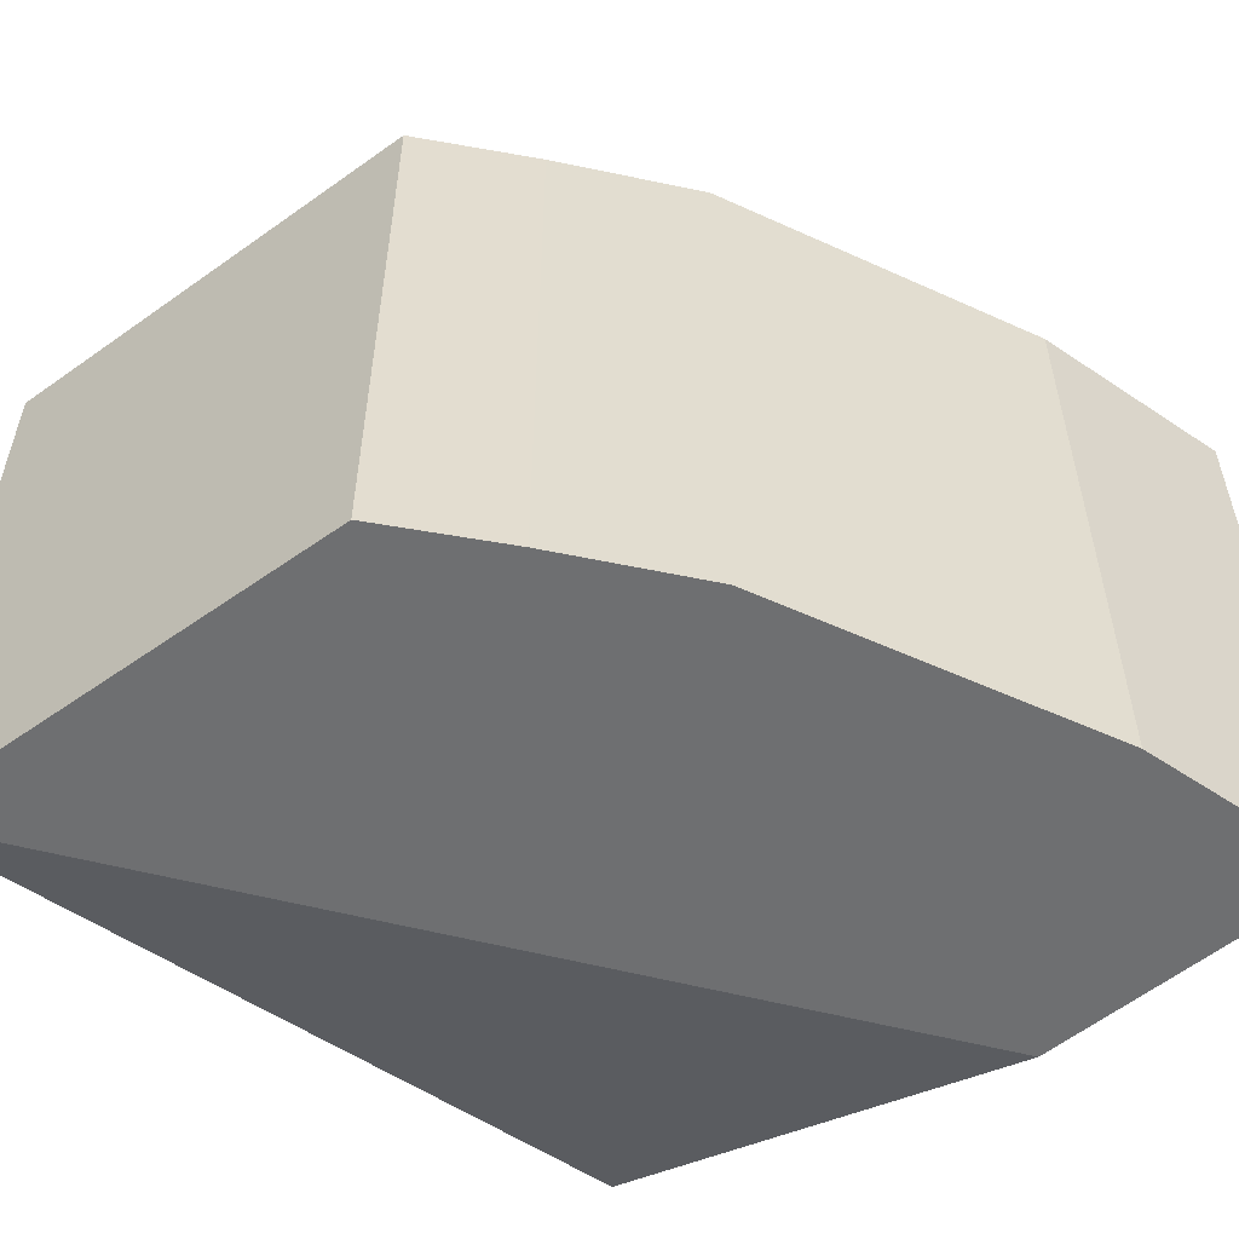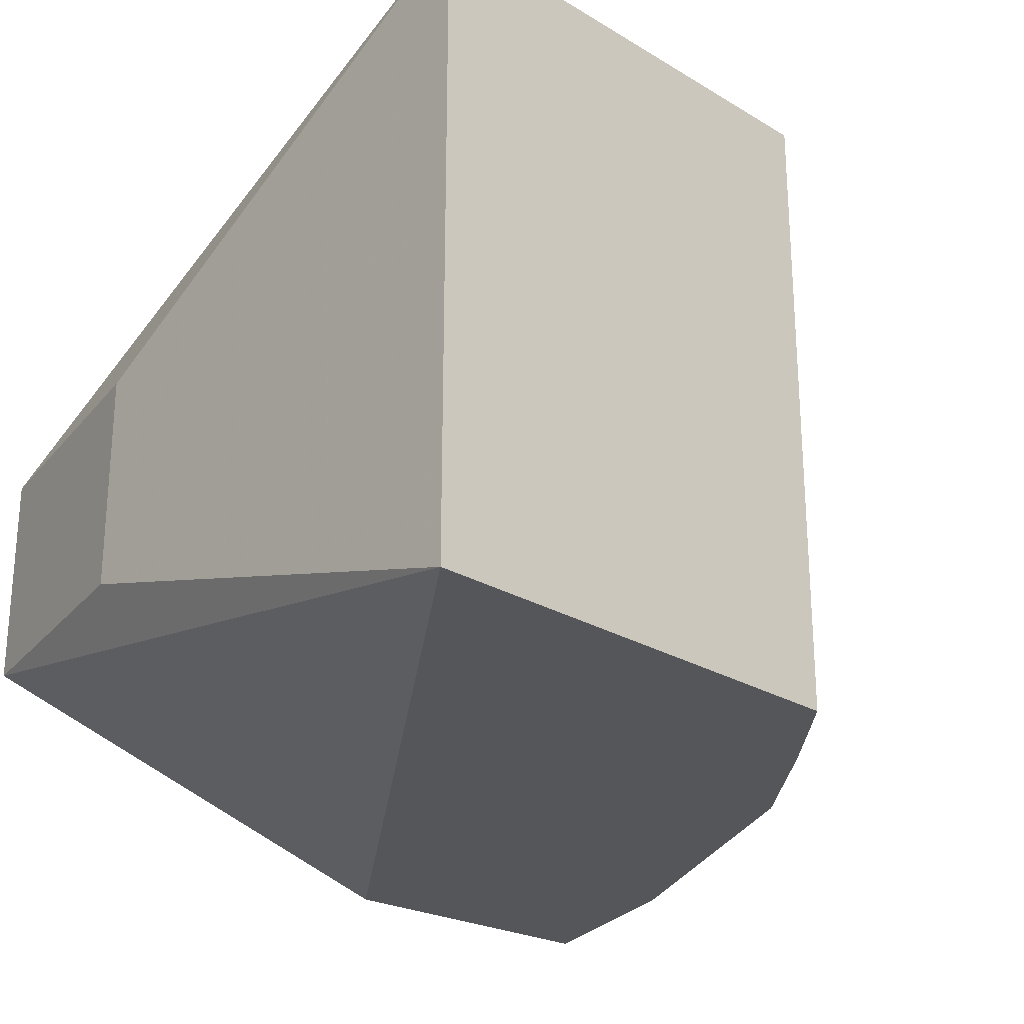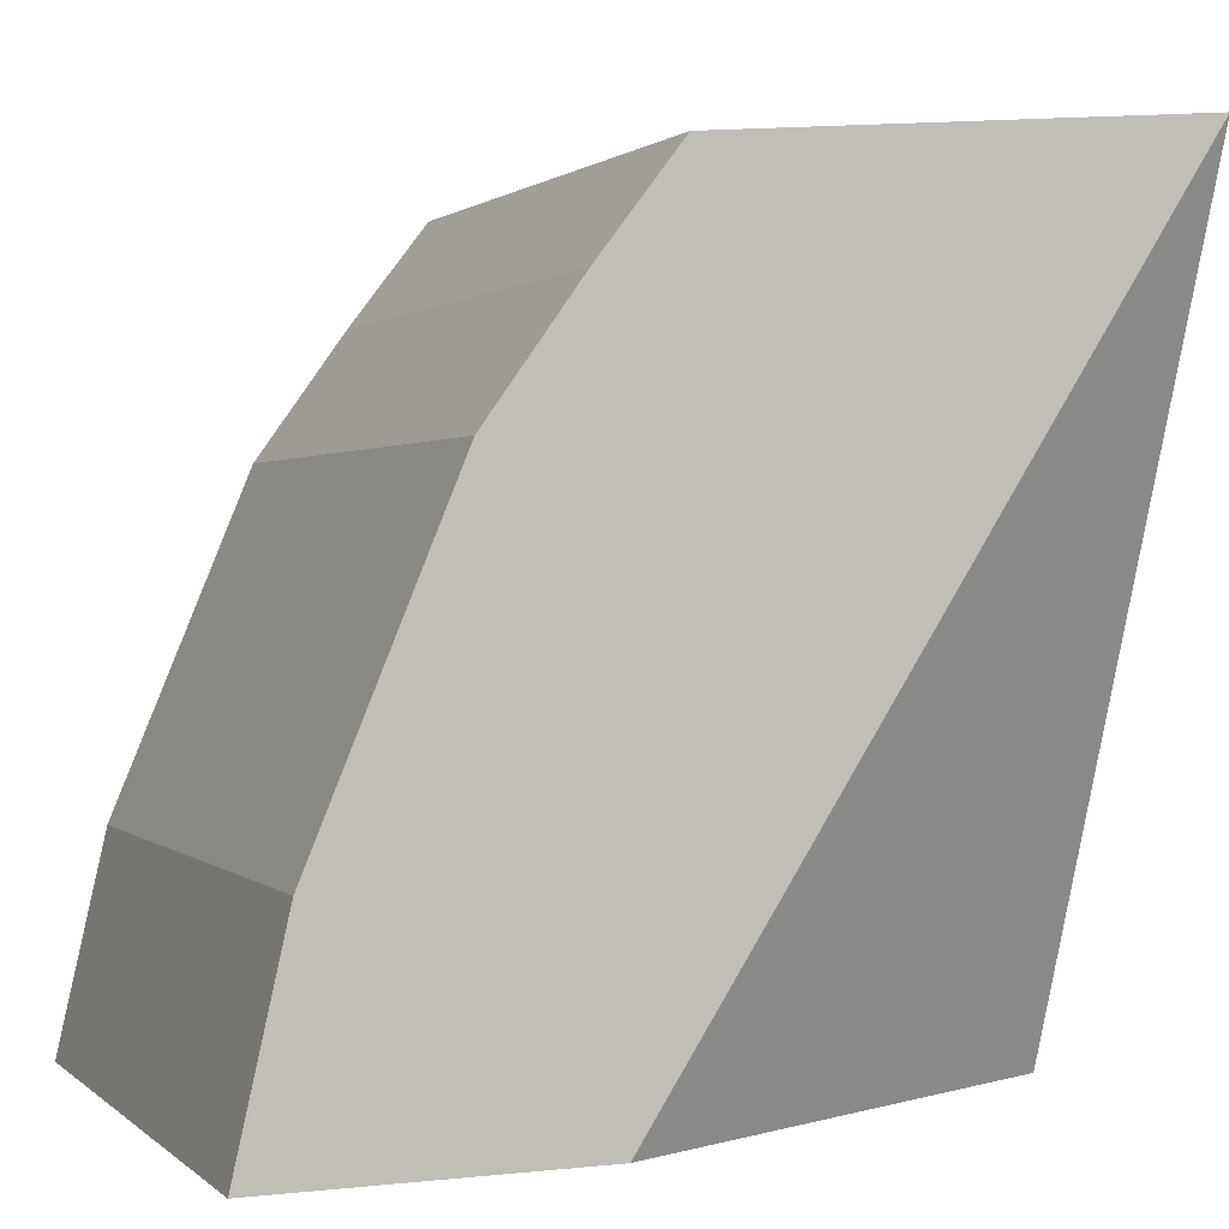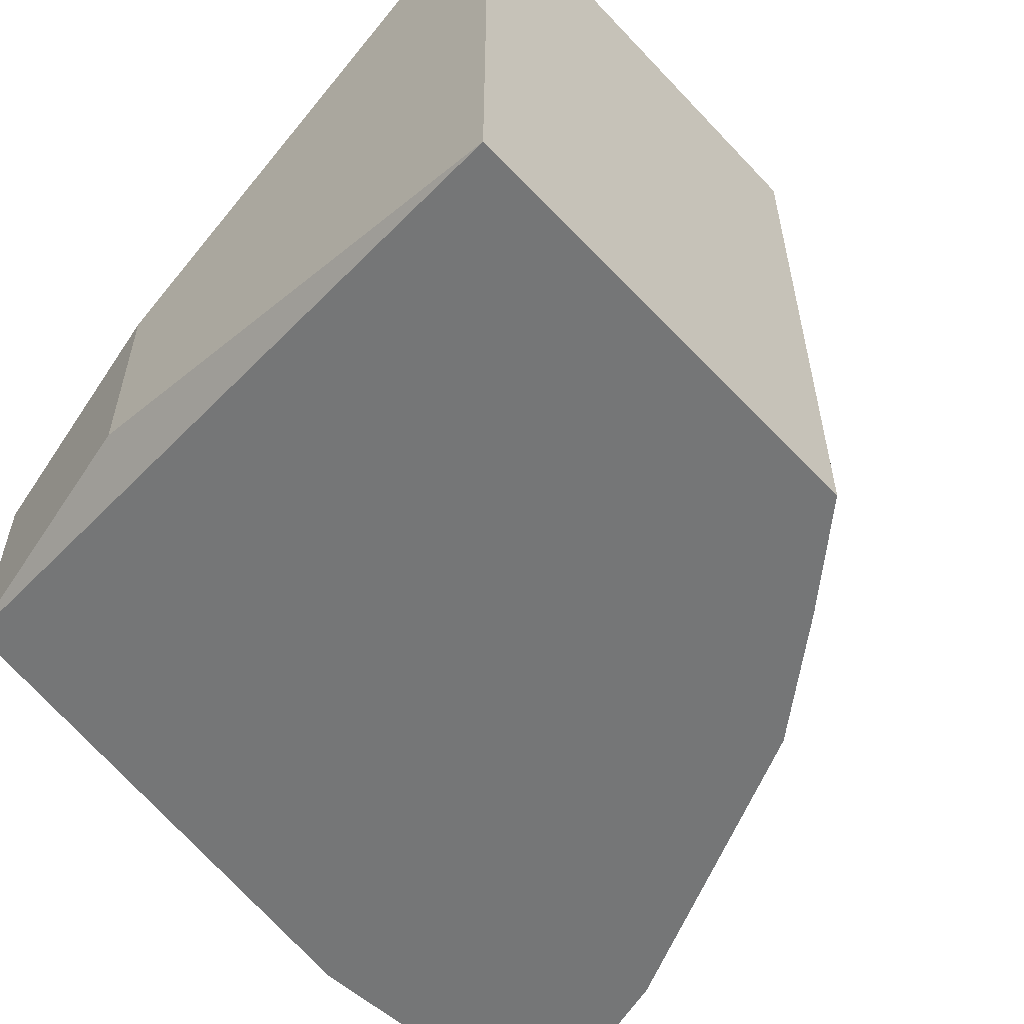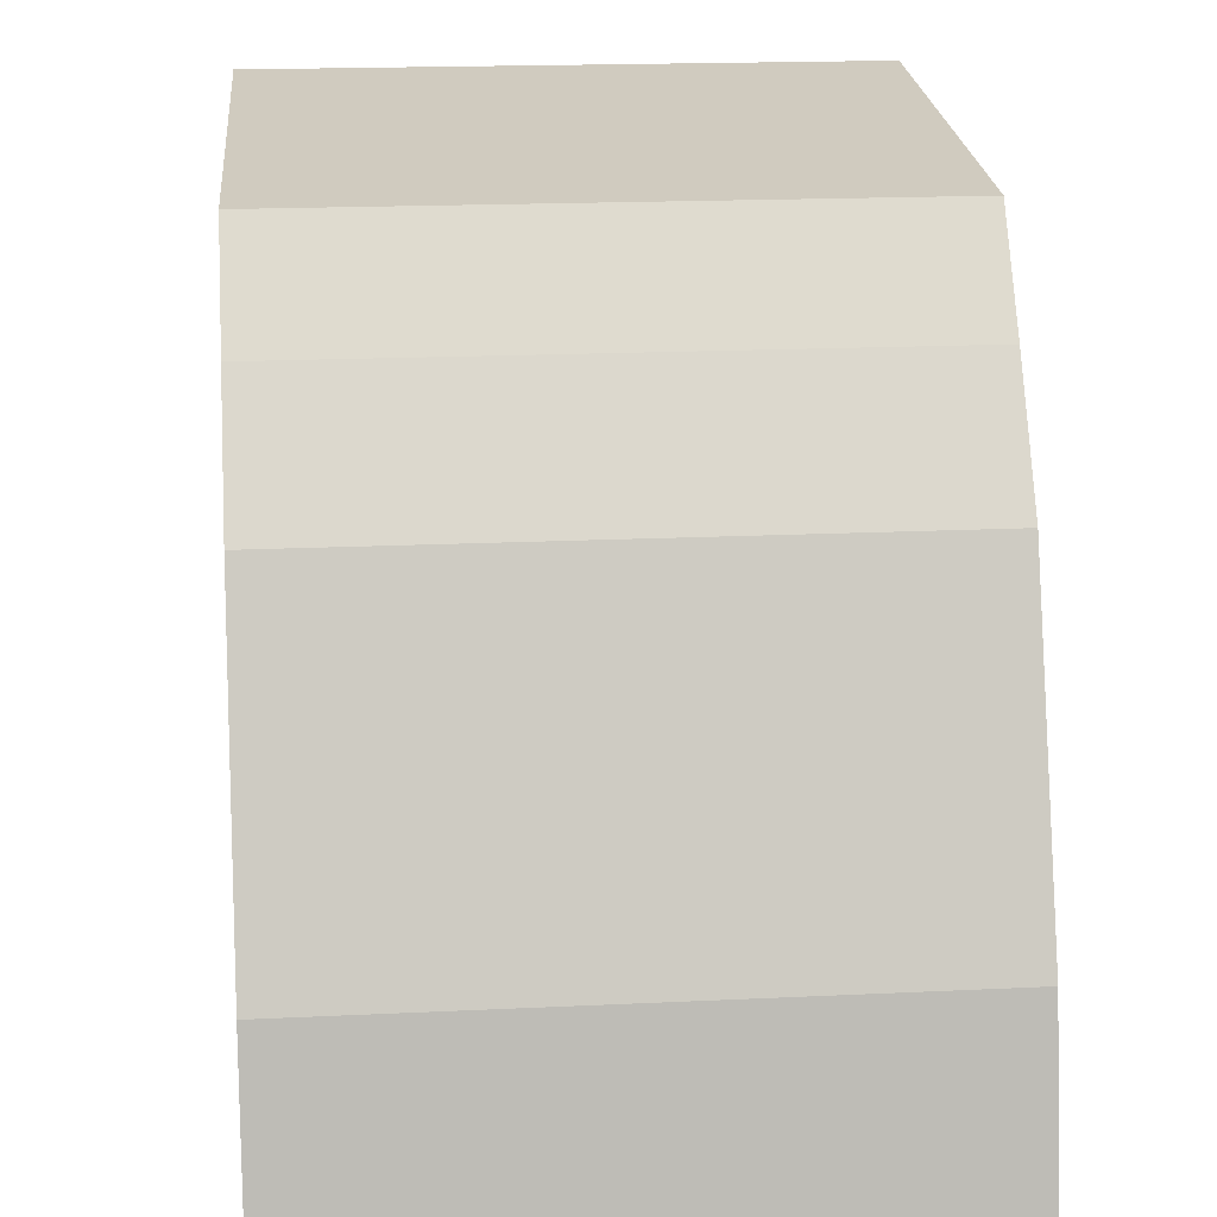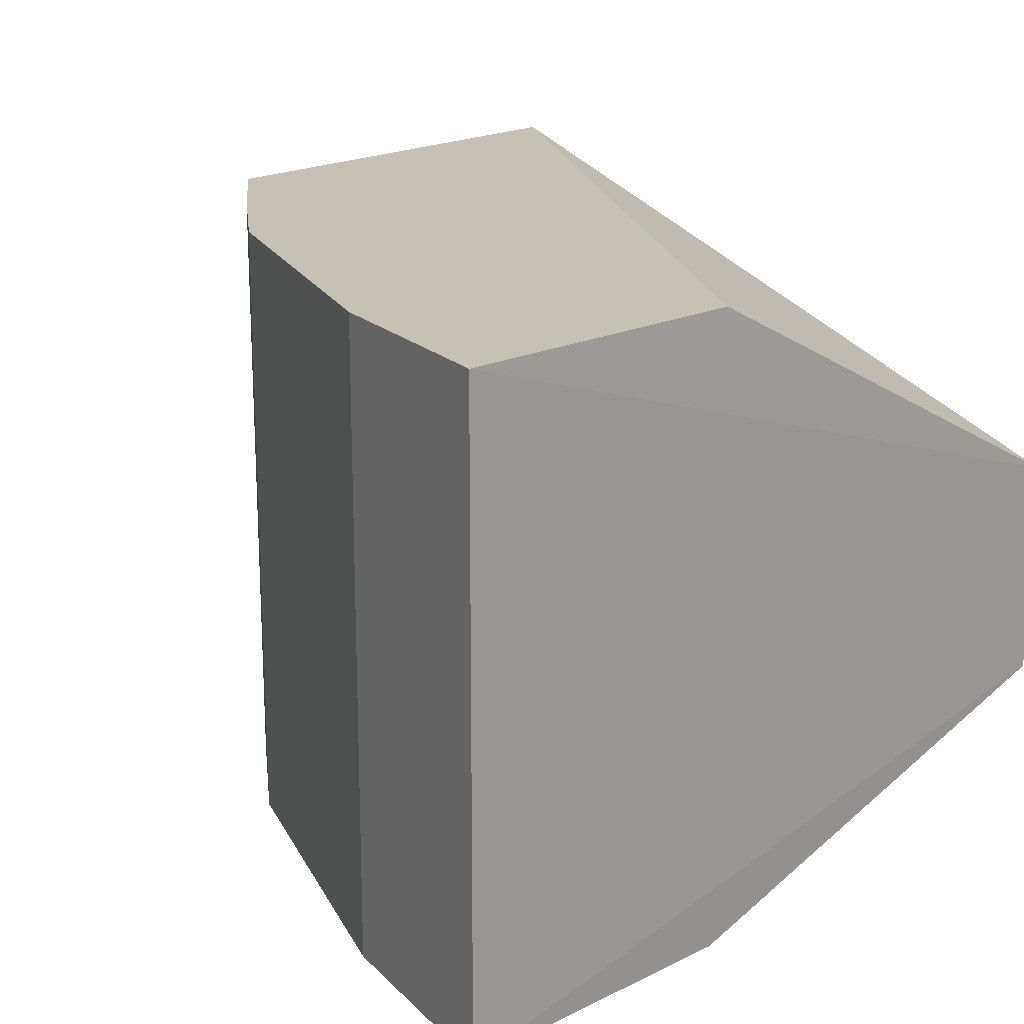
<metadata>
{"format":"obj","ext":"obj","renderer":"f3d","projection":"perspective","resolution":1024,"background":"white","views":[{"elev":-54.5,"azim":41.8,"up":"+Y"},{"elev":-25.1,"azim":-39.4,"up":"+Y"},{"elev":0.9,"azim":158.5,"up":"+Z"},{"elev":-56.7,"azim":-42.7,"up":"+Y"},{"elev":18.8,"azim":84.8,"up":"+Z"},{"elev":18.6,"azim":137.5,"up":"+Y"}]}
</metadata>
<code>
v 0.05228 -0.05536 0.04796
v 0.06604 -0.0799 0.01801
v 0.06604 -0.05536 0.01801
v 0.03538 -0.06512 0.01804
v 0.034 -0.0799 0.04952
v 0.034 -0.05536 0.04952
v 0.05887 -0.0799 0.03905
v 0.03538 -0.07375 0.01804
v 0.05415 -0.05536 0.01812
v 0.03357 -0.06512 0.02895
v 0.06417 -0.05536 0.02626
v 0.05228 -0.0799 0.04796
v 0.05415 -0.0799 0.01812
v 0.03357 -0.07375 0.02895
v 0.06417 -0.0799 0.02626
v 0.05887 -0.05536 0.03905
v 0.05538 -0.05536 0.04392
v 0.05538 -0.0799 0.04392
f 3 2 4
f 6 5 1
f 7 5 2
f 8 4 2
f 9 3 4
f 9 4 6
f 10 6 4
f 10 5 6
f 12 1 5
f 12 5 7
f 13 8 2
f 13 2 5
f 13 5 8
f 14 8 5
f 14 5 10
f 14 10 4
f 14 4 8
f 15 11 7
f 15 7 2
f 15 2 3
f 15 3 11
f 16 7 11
f 17 1 12
f 17 7 16
f 17 16 11
f 17 9 6
f 17 6 1
f 17 11 3
f 17 3 9
f 18 17 12
f 18 12 7
f 18 7 17

</code>
